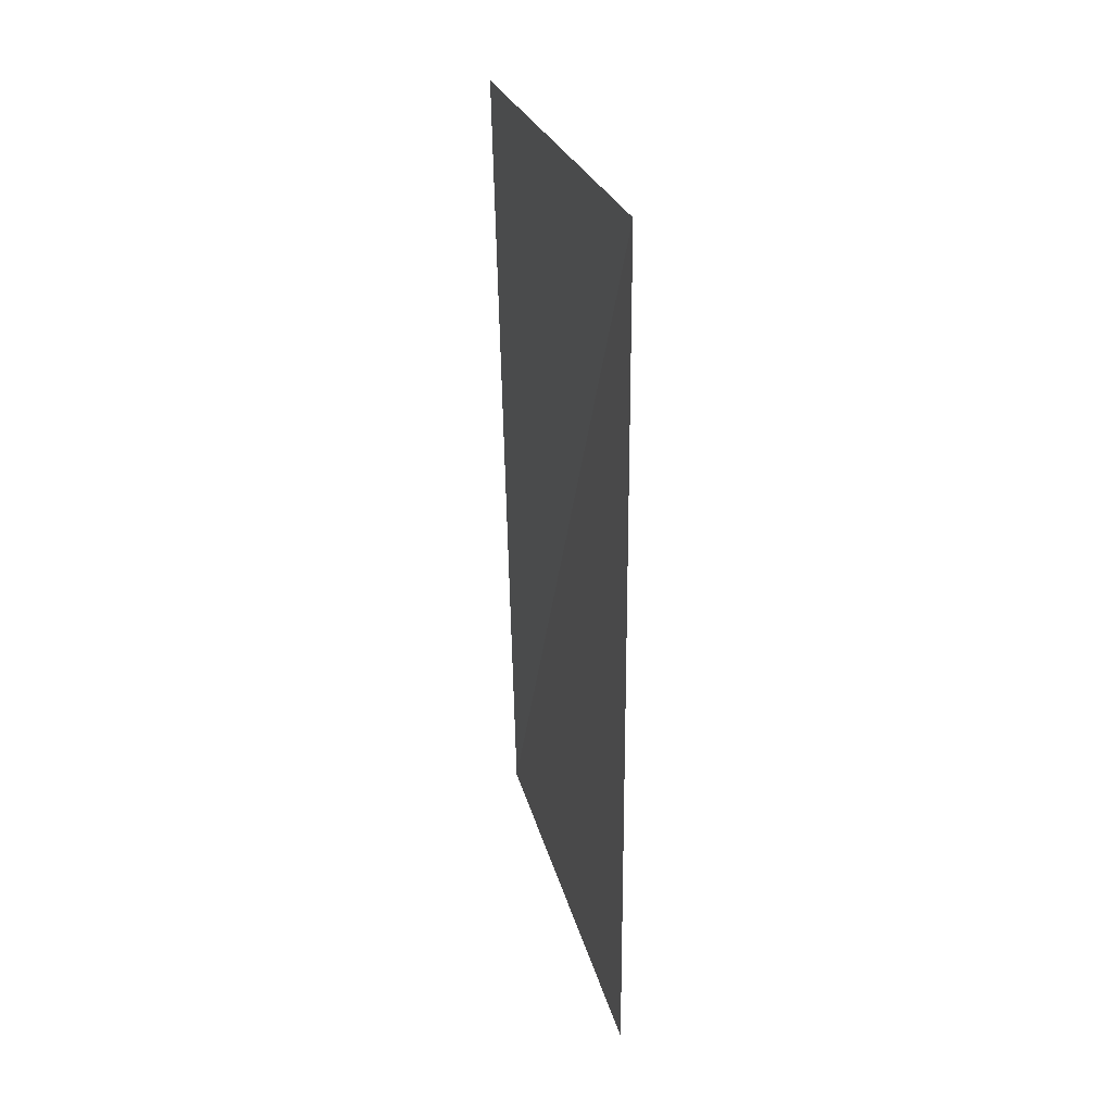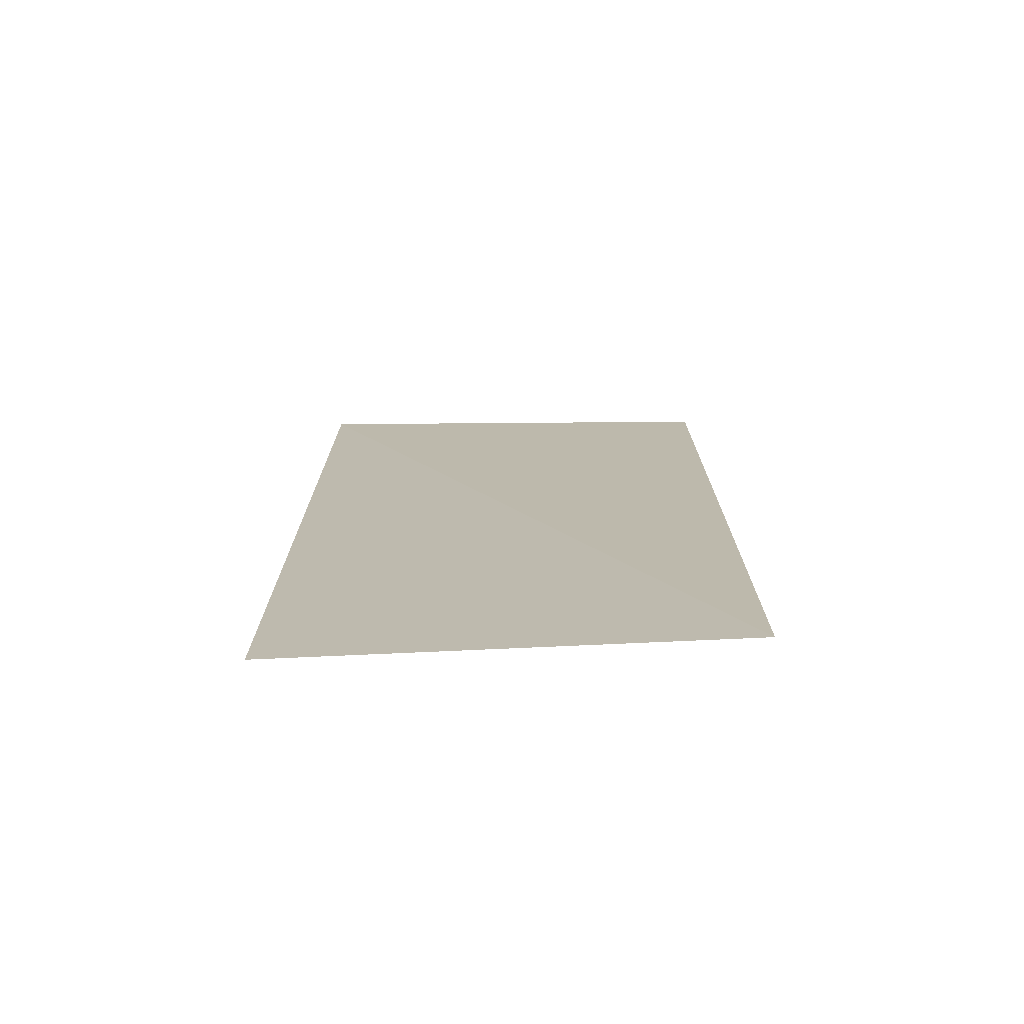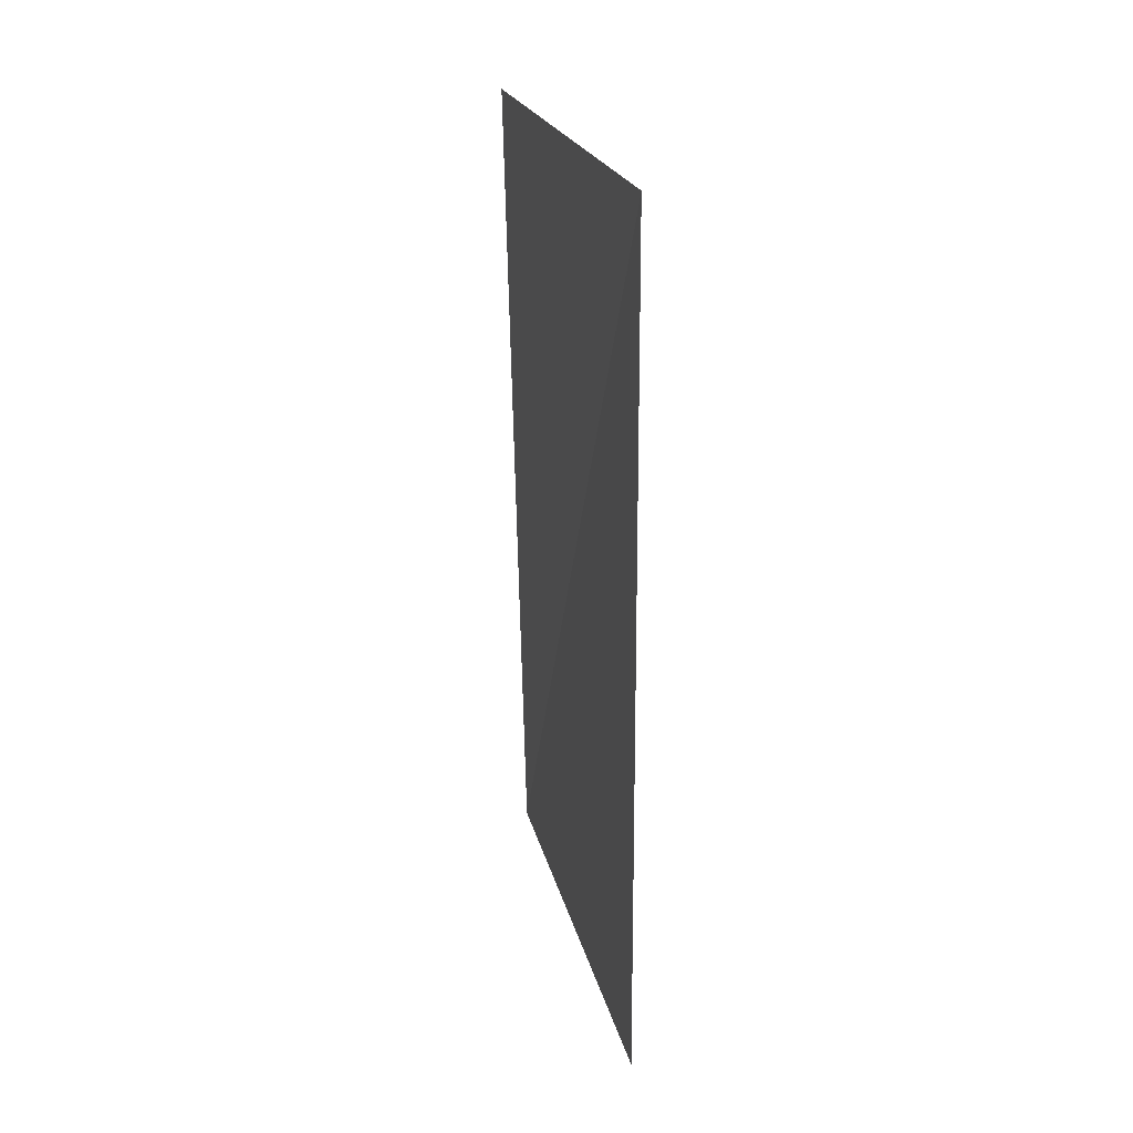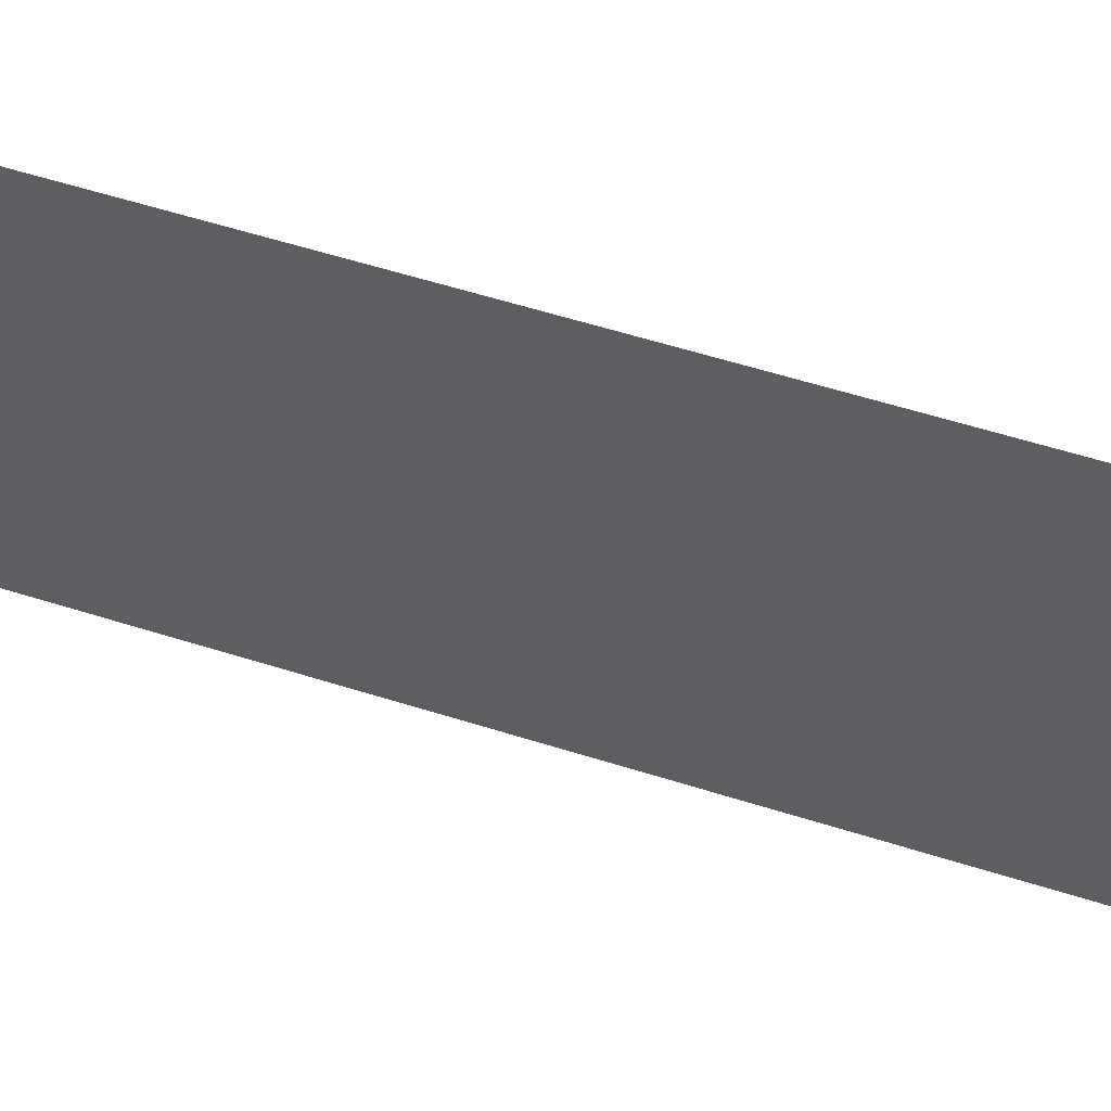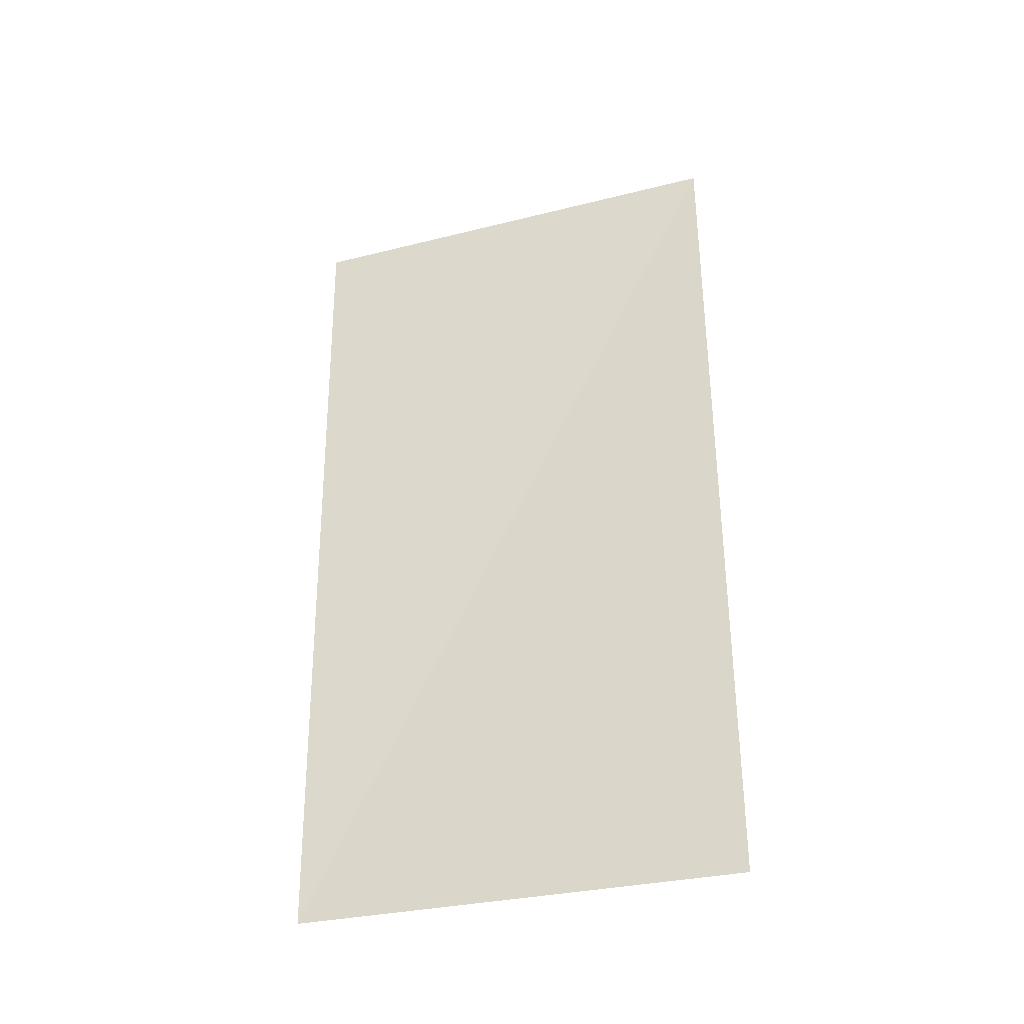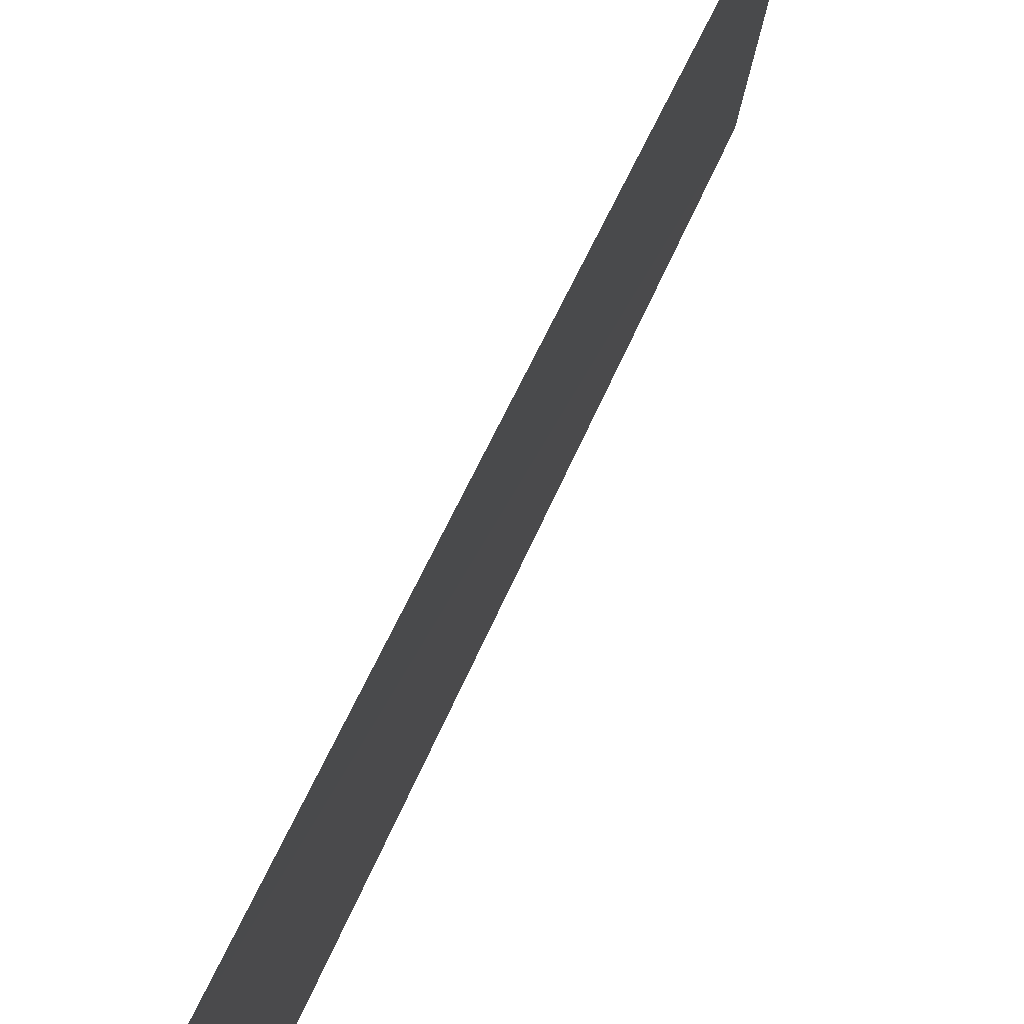
<metadata>
{"format":"obj","ext":"obj","renderer":"f3d","projection":"perspective","resolution":1024,"background":"white","views":[{"elev":30.9,"azim":-11.8,"up":"+Z"},{"elev":-73.7,"azim":95.4,"up":"+Z"},{"elev":27.0,"azim":-11.4,"up":"+Z"},{"elev":52.9,"azim":-71.4,"up":"+Y"},{"elev":-34.3,"azim":-70.0,"up":"+Z"},{"elev":67.1,"azim":-155.9,"up":"+Y"}]}
</metadata>
<code>
o Plane_Plane.001
v -7.951 -0.1264 -7.674
v -8.049 -0.137 7.711
v -8.637 7.766 7.302
v -8.343 7.709 -7.65
f 4 3 2
f 1 4 2

</code>
